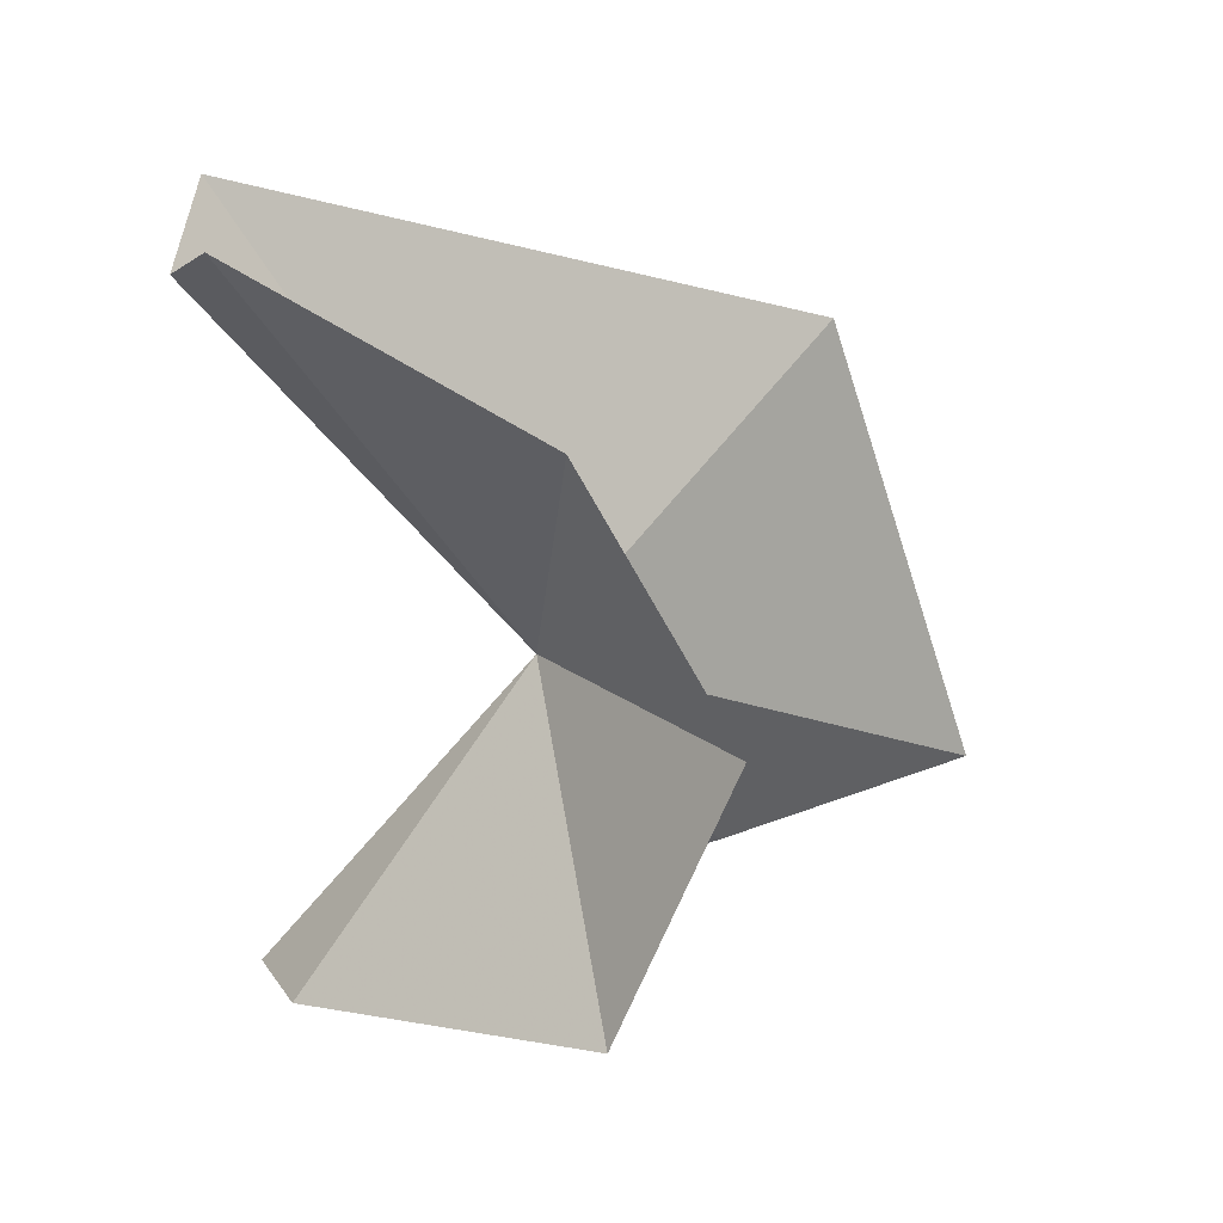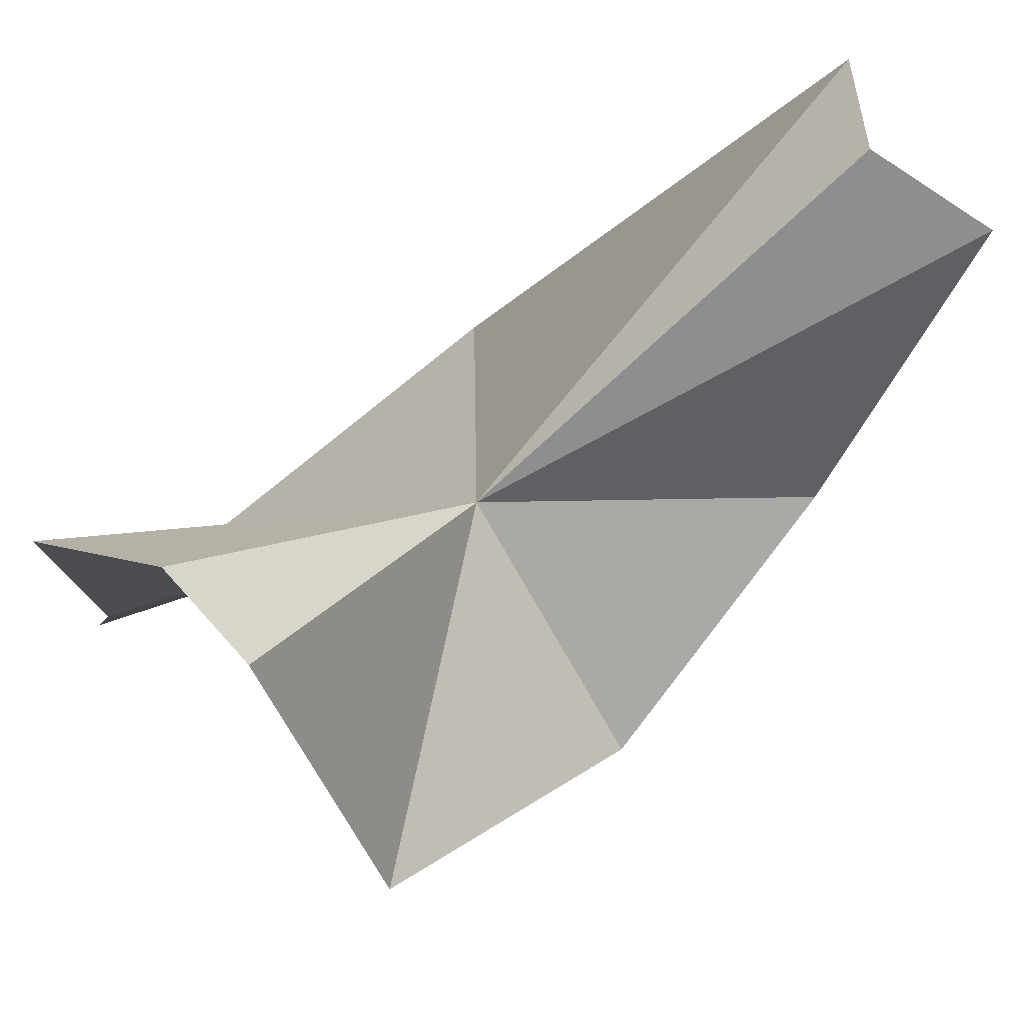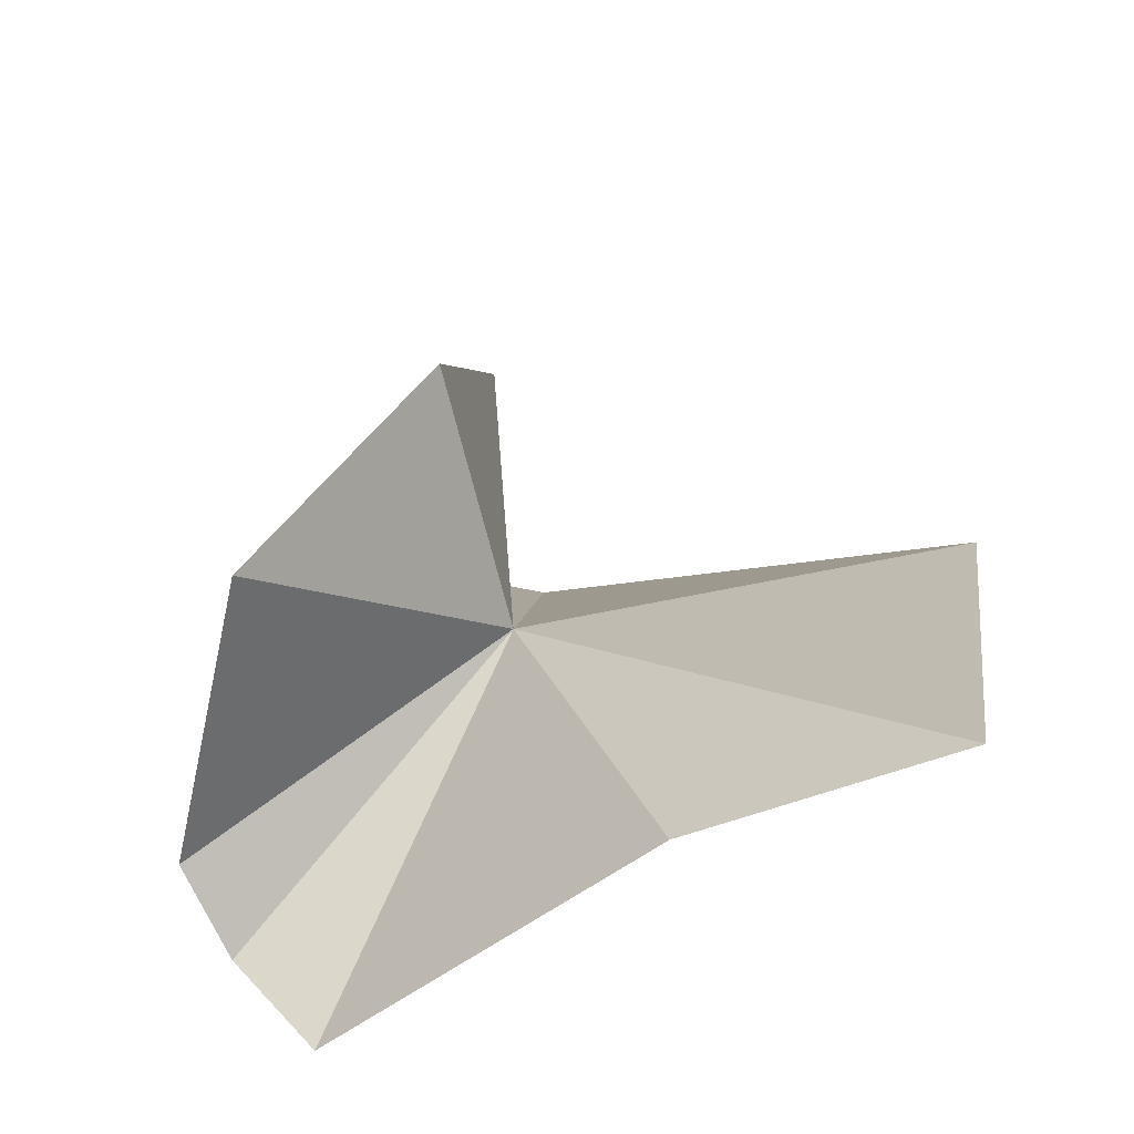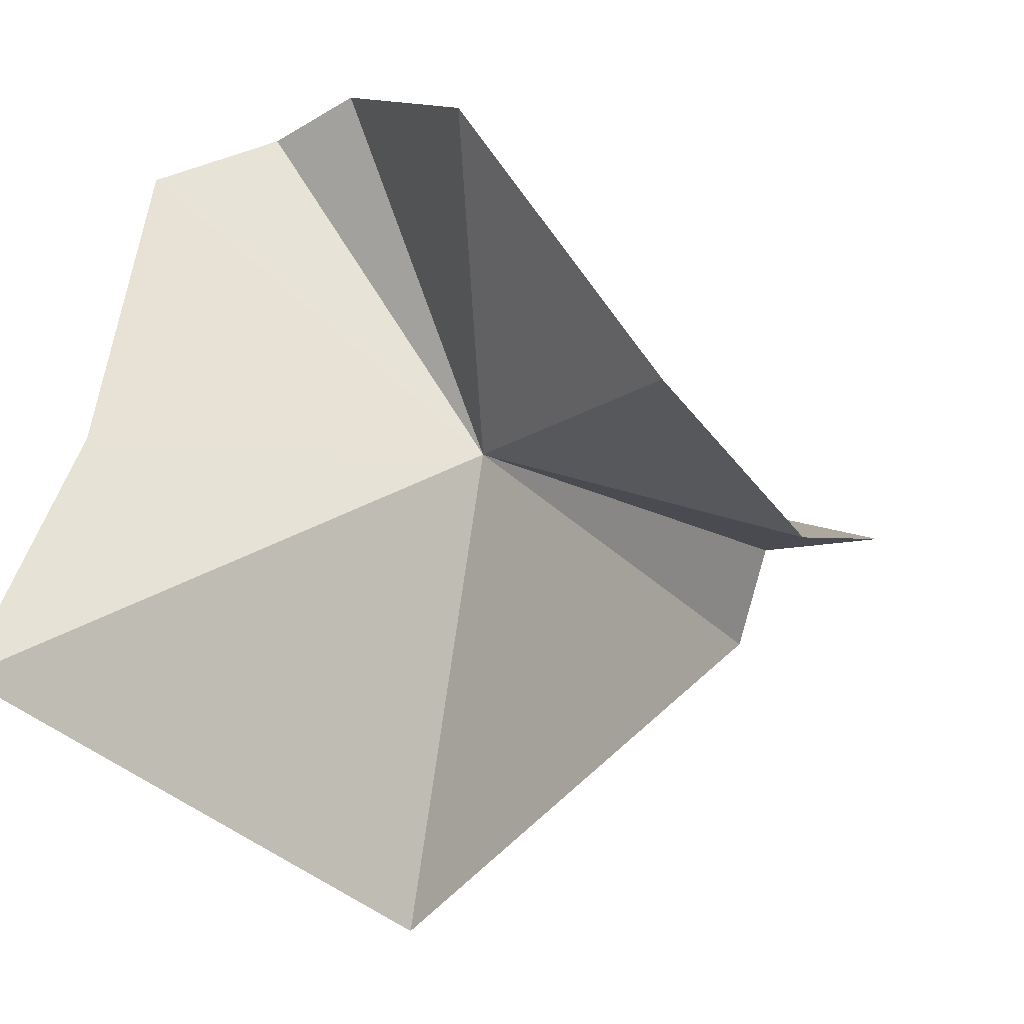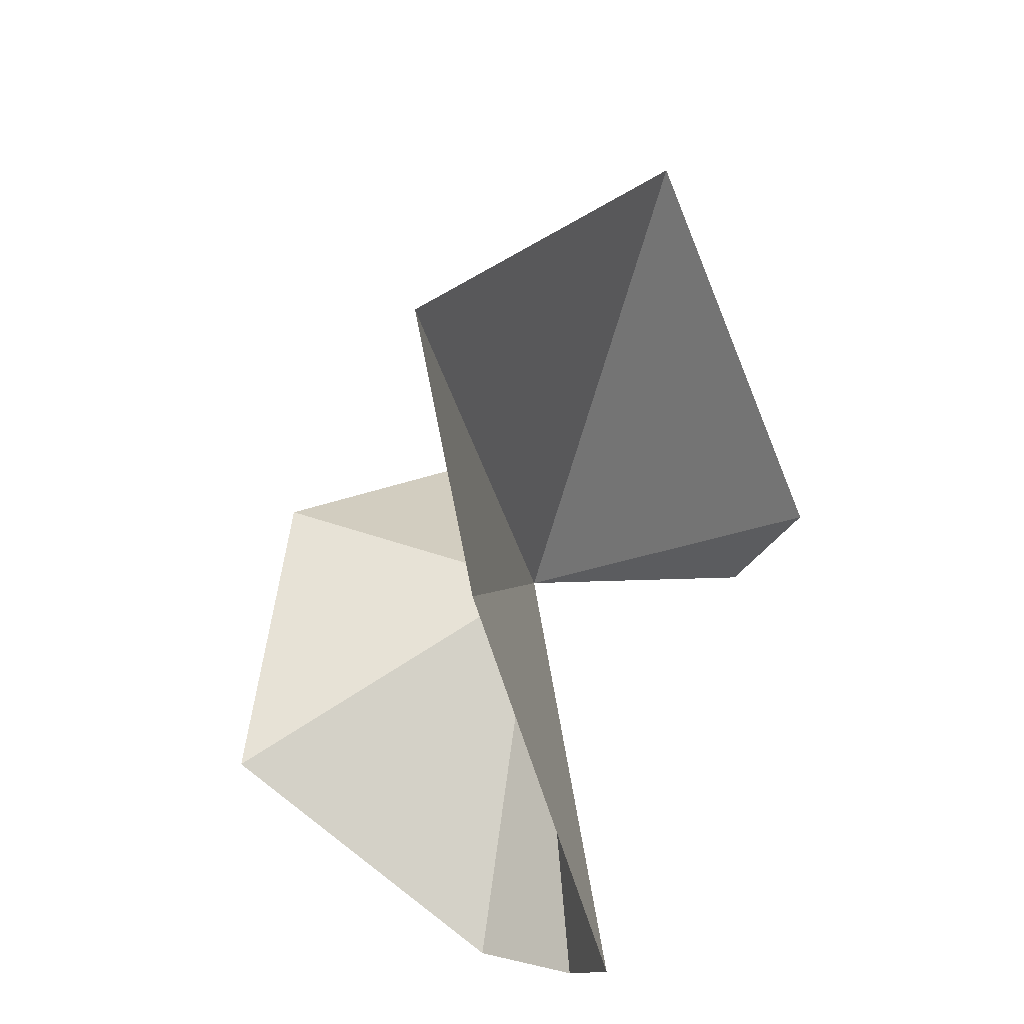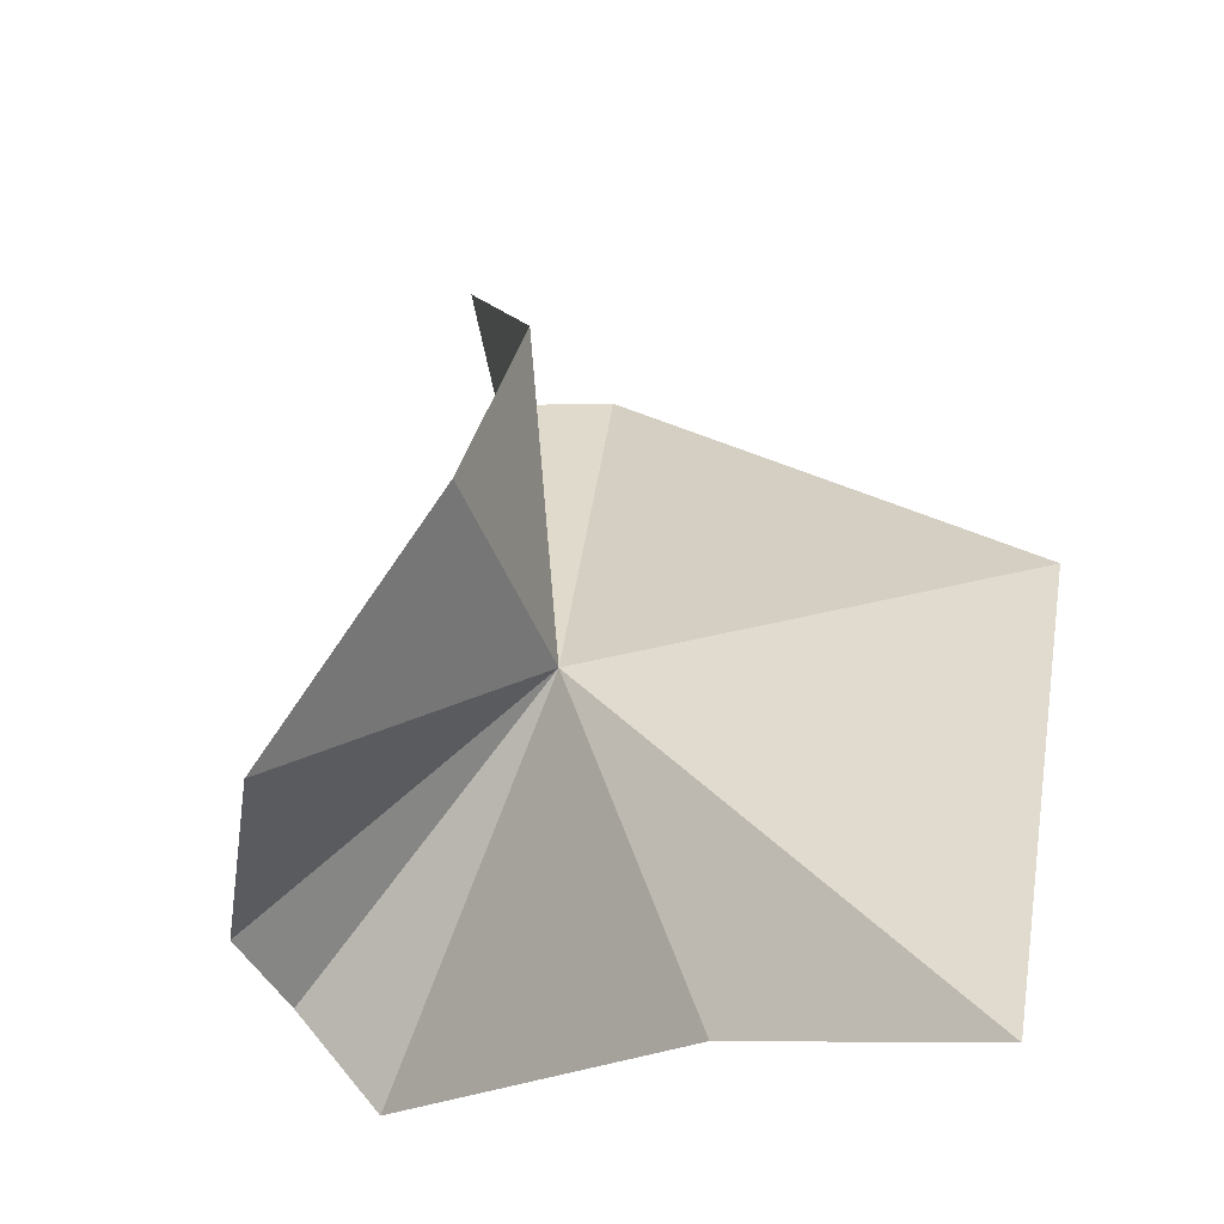
<metadata>
{"format":"obj","ext":"obj","renderer":"f3d","projection":"perspective","resolution":1024,"background":"white","views":[{"elev":49.7,"azim":91.3,"up":"+Y"},{"elev":60.7,"azim":76.9,"up":"+Z"},{"elev":-44.4,"azim":148.4,"up":"+Y"},{"elev":-67.9,"azim":68.0,"up":"+Z"},{"elev":-63.9,"azim":-144.1,"up":"+Y"},{"elev":-16.2,"azim":152.5,"up":"+Y"}]}
</metadata>
<code>
v 140.3 122.1 31.17
v 136.9 122.8 28.62
v 138.4 125.6 33.82
v 140.8 125 30.87
v 142.1 122.9 29.45
v 142.4 119.9 33.21
v 141.7 119.4 33.6
v 143.3 120.6 30.5
v 141 118.5 33.19
v 139.8 118.7 29.53
v 138.6 118.5 27.13
v 139.4 125.5 33.96
v 140.1 126.4 33.51
f 1 3 2
f 1 5 4
f 1 7 6
f 1 6 8
f 1 9 7
f 1 11 10
f 1 2 11
f 1 12 3
f 1 4 13
f 1 13 12
f 1 8 5
f 1 10 9

</code>
